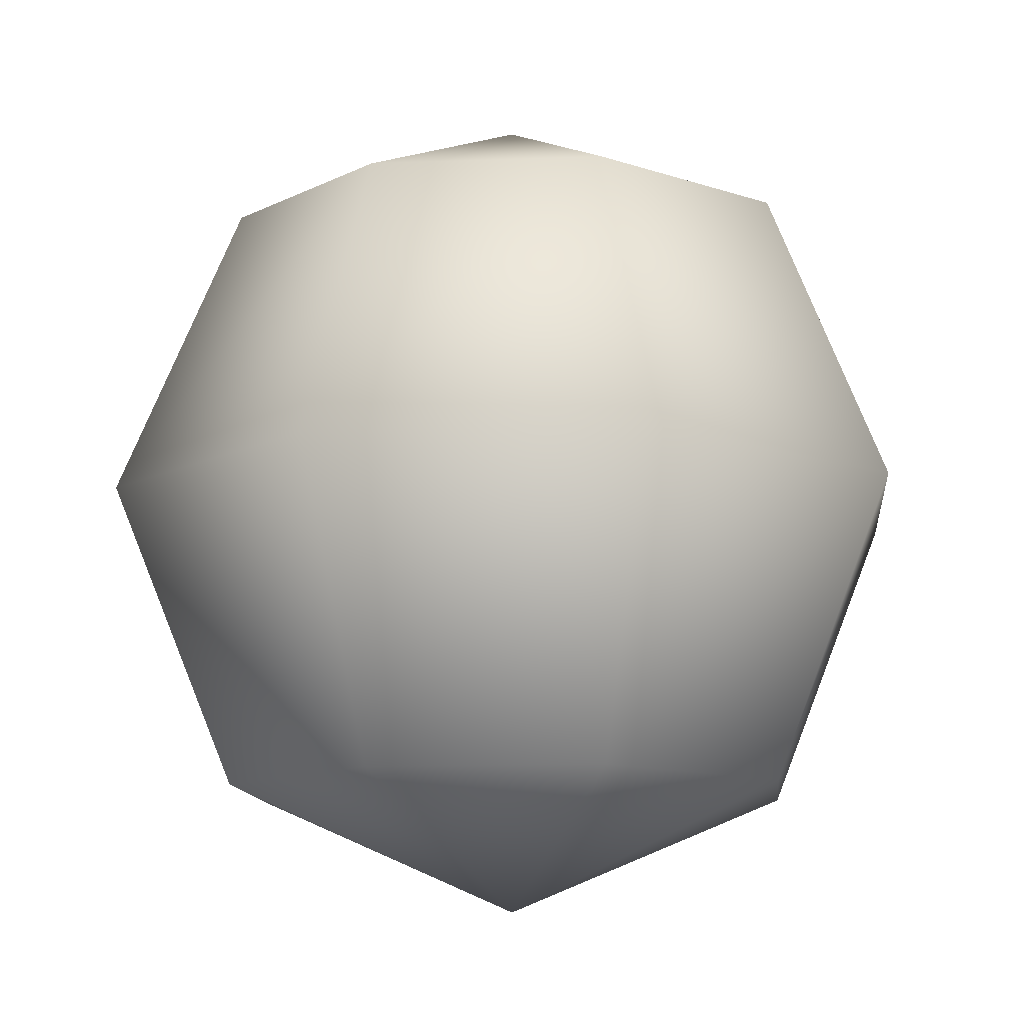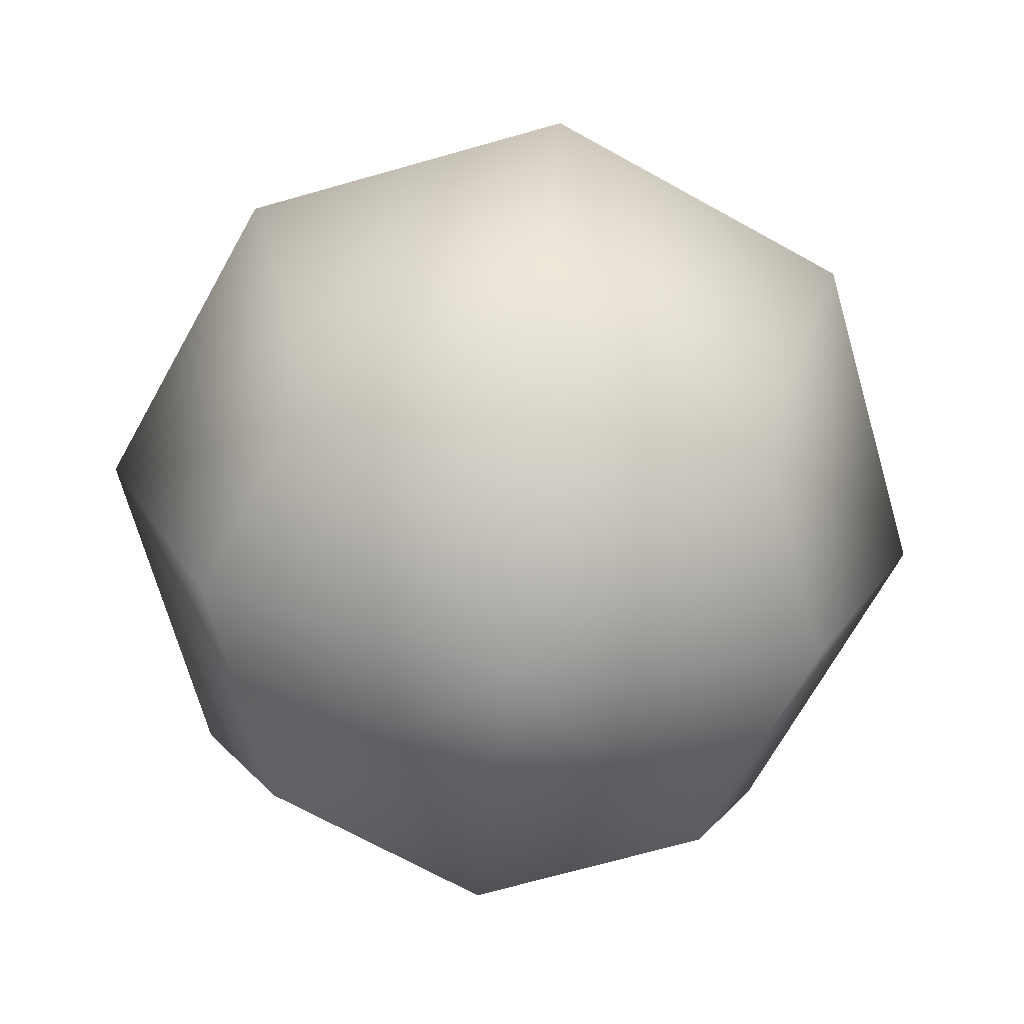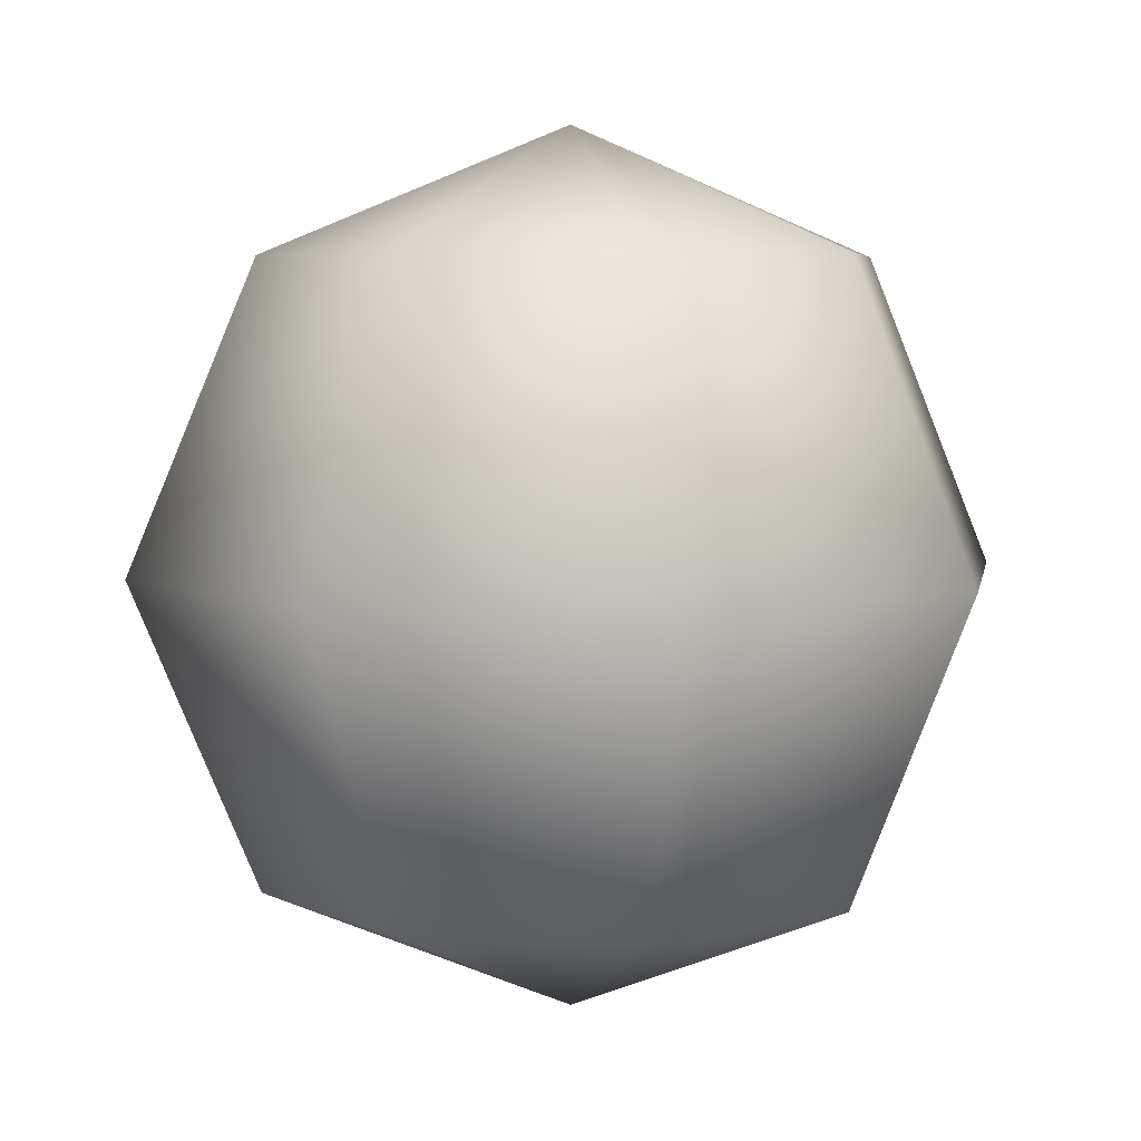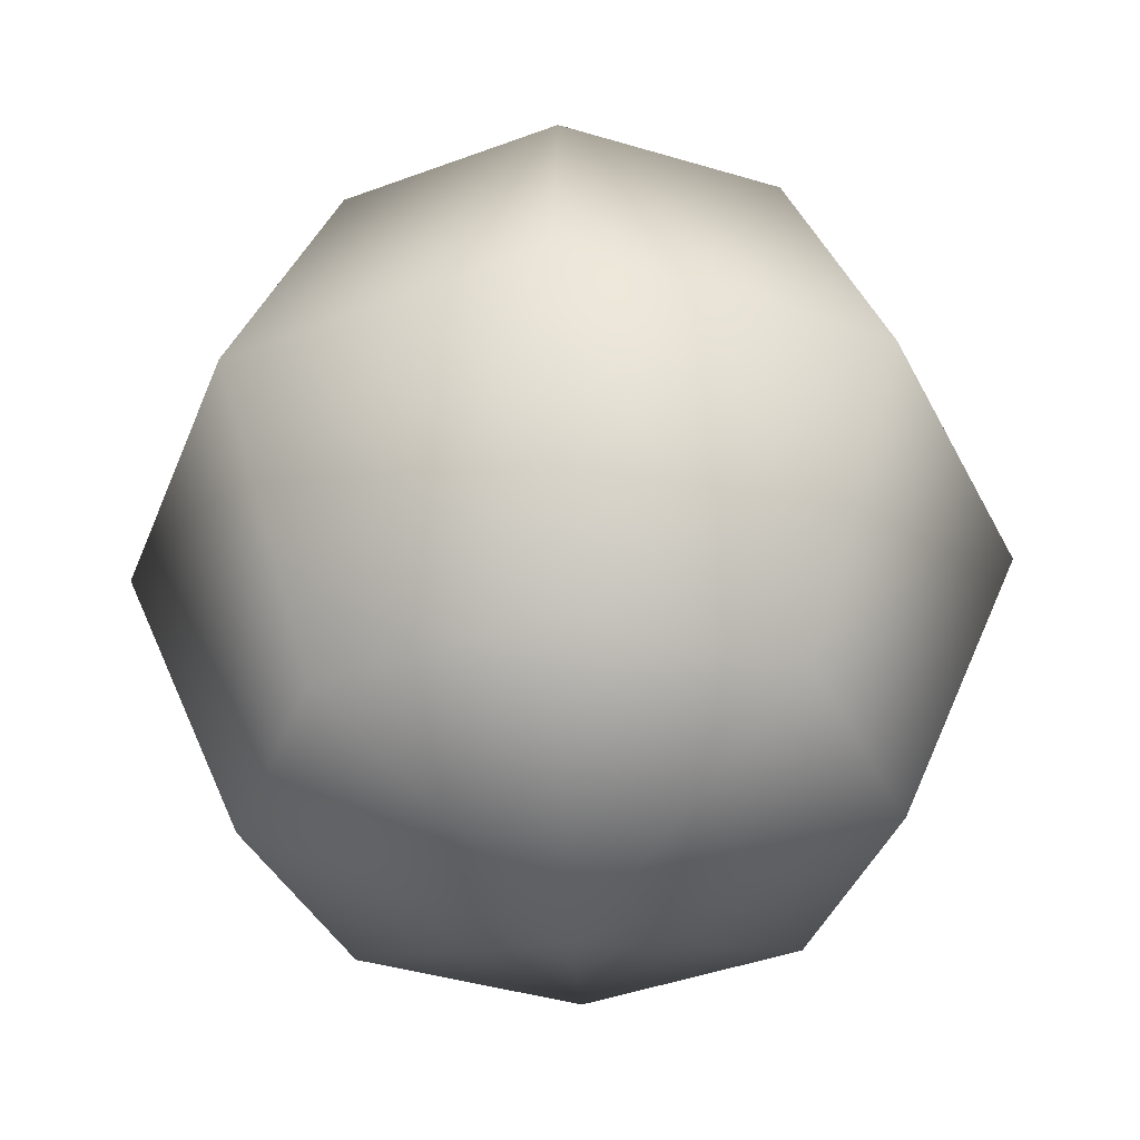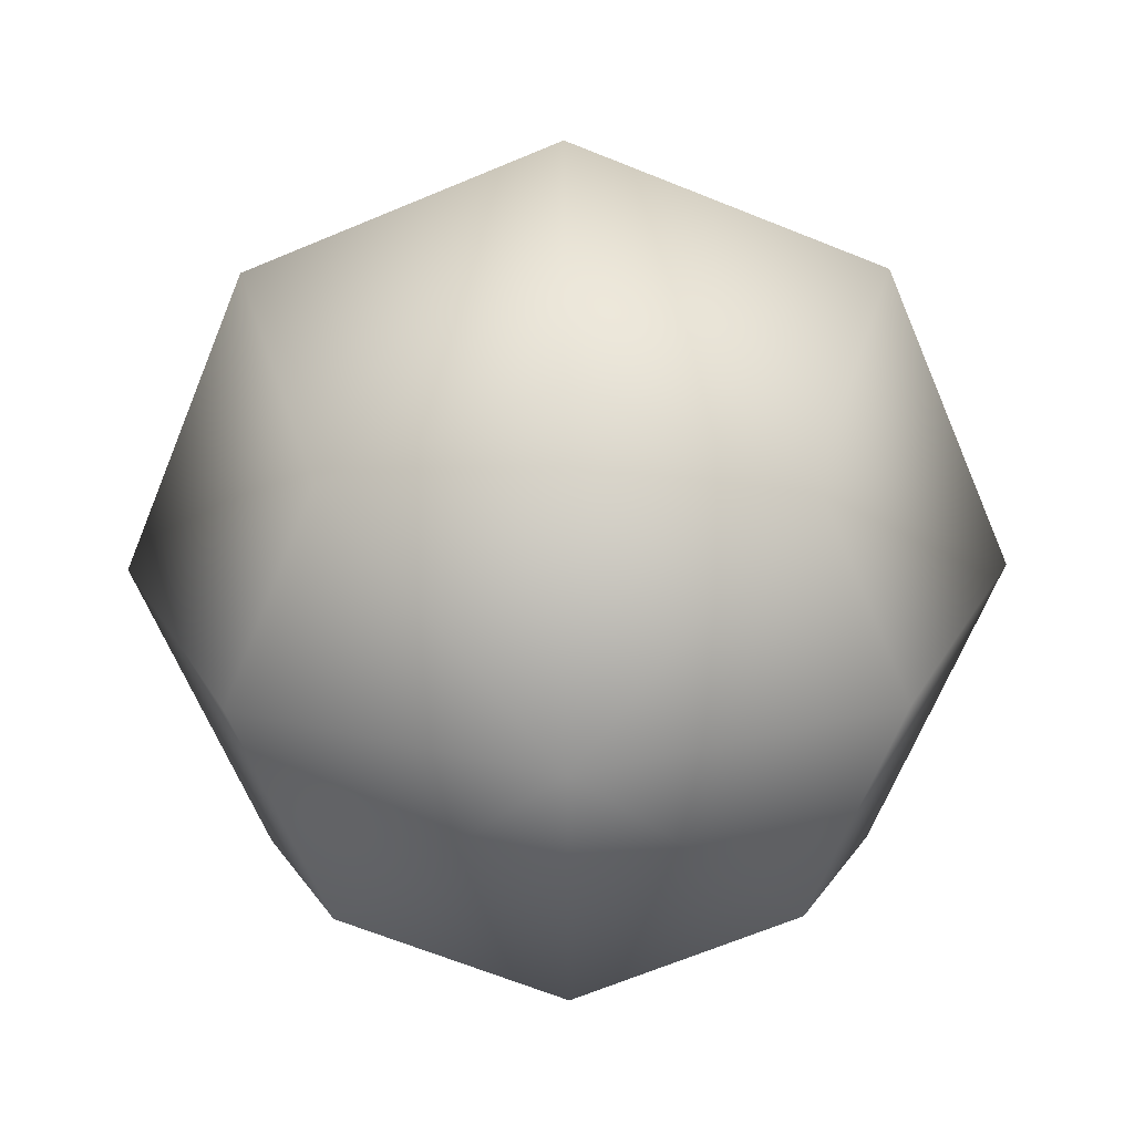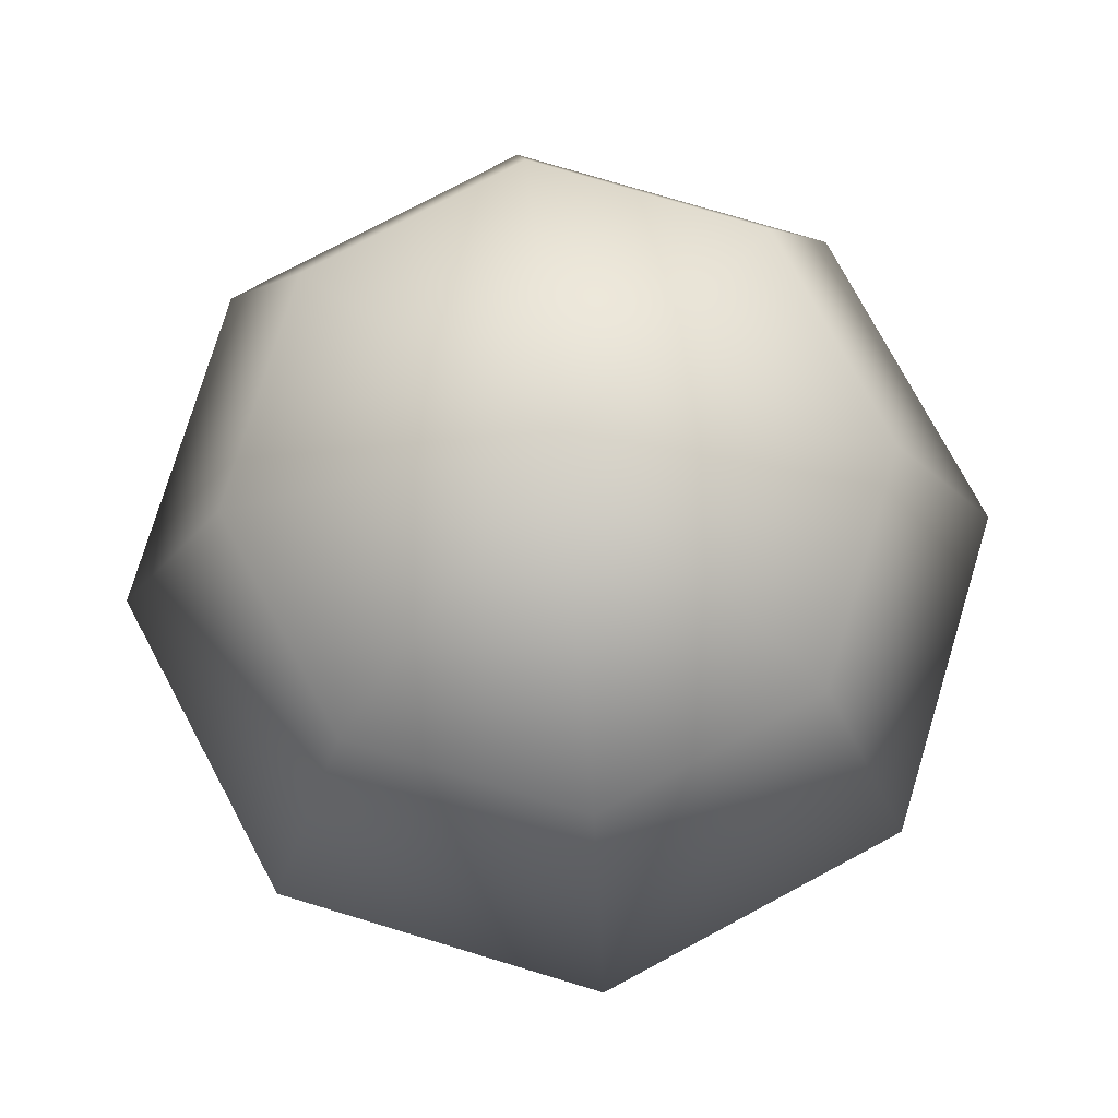
<metadata>
{"format":"obj","ext":"obj","renderer":"f3d","projection":"perspective","resolution":1024,"background":"white","views":[{"elev":-11.4,"azim":-62.2,"up":"+Y"},{"elev":-69.3,"azim":-96.6,"up":"+Y"},{"elev":5.1,"azim":31.8,"up":"+Y"},{"elev":-40.4,"azim":-177.8,"up":"+Y"},{"elev":-65.8,"azim":-44.6,"up":"+Y"},{"elev":76.3,"azim":84.3,"up":"+Y"}]}
</metadata>
<code>
o Sphere
v 0.5 0.7071 -0.5
v 0.7071 0 -0.7071
v 0.5 -0.7071 -0.5
v 0.7071 0.7071 0
v 1 0 0
v 0.7071 -0.7071 0
v 0.5 0.7071 0.5
v 0.7071 0 0.7071
v 0.5 -0.7071 0.5
v 0 0.7071 0.7071
v 0 0 1
v 0 -0.7071 0.7071
v -0.5 0.7071 0.5
v -0.7071 0 0.7071
v -0.5 -0.7071 0.5
v 0 -1 0
v -0.7071 0.7071 0
v -1 0 0
v -0.7071 -0.7071 0
v -0.5 0.7071 -0.5
v -0.7071 0 -0.7071
v -0.5 -0.7071 -0.5
v 0 1 0
v 0 0.7071 -0.7071
v 0 0 -1
v 0 -0.7071 -0.7071
f 25 3 26
f 24 23 1
f 16 26 3
f 25 1 2
f 2 6 3
f 1 23 4
f 16 3 6
f 1 5 2
f 6 8 9
f 4 23 7
f 16 6 9
f 4 8 5
f 8 12 9
f 7 23 10
f 16 9 12
f 7 11 8
f 10 14 11
f 11 15 12
f 10 23 13
f 16 12 15
f 16 15 19
f 13 18 14
f 14 19 15
f 13 23 17
f 16 19 22
f 17 21 18
f 18 22 19
f 17 23 20
f 16 22 26
f 20 25 21
f 21 26 22
f 20 23 24
f 25 2 3
f 25 24 1
f 2 5 6
f 1 4 5
f 6 5 8
f 4 7 8
f 8 11 12
f 7 10 11
f 10 13 14
f 11 14 15
f 13 17 18
f 14 18 19
f 17 20 21
f 18 21 22
f 20 24 25
f 21 25 26

</code>
